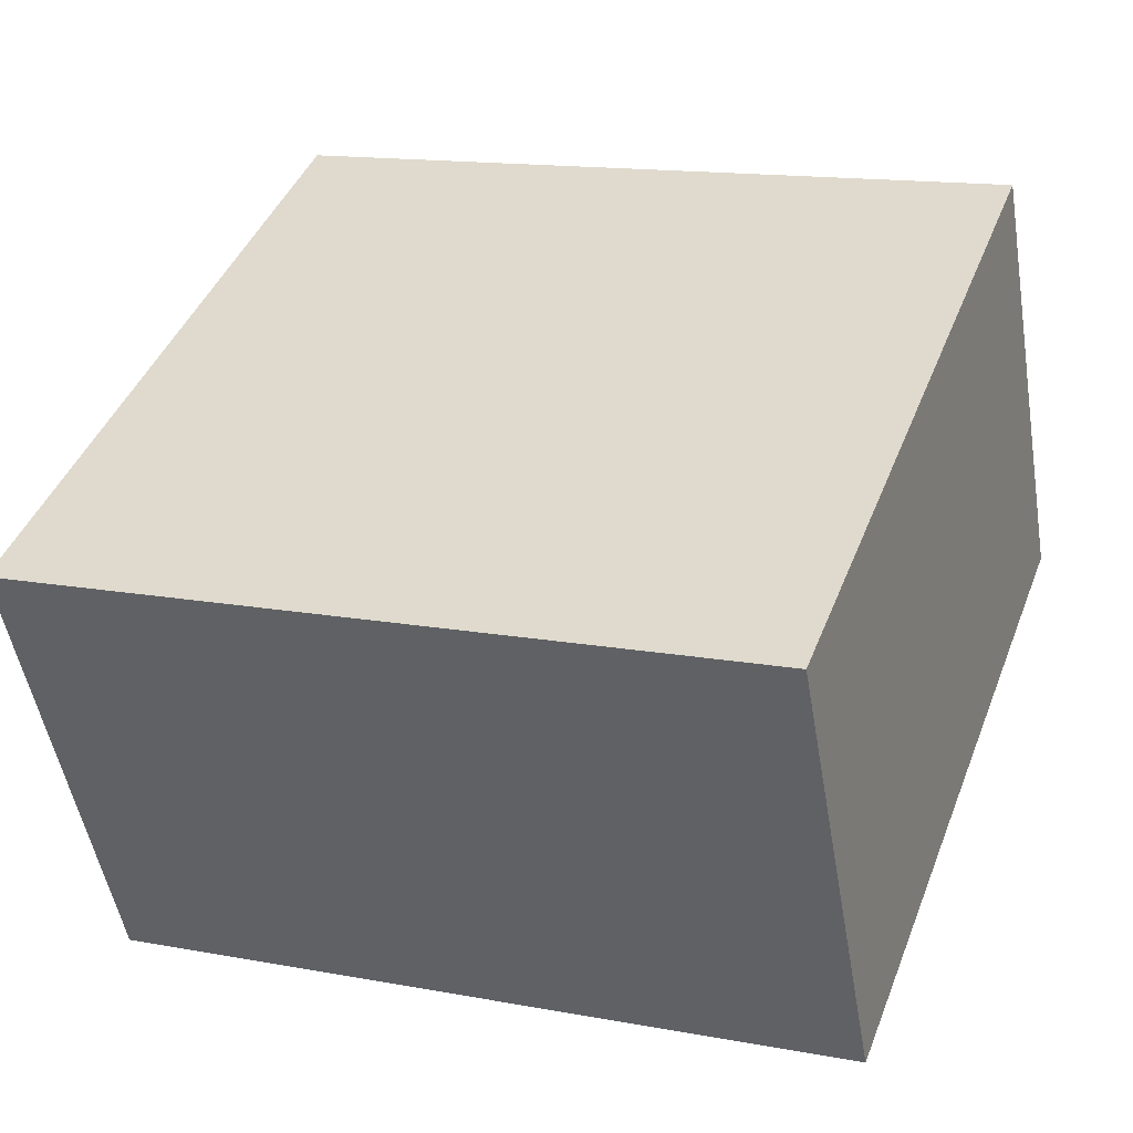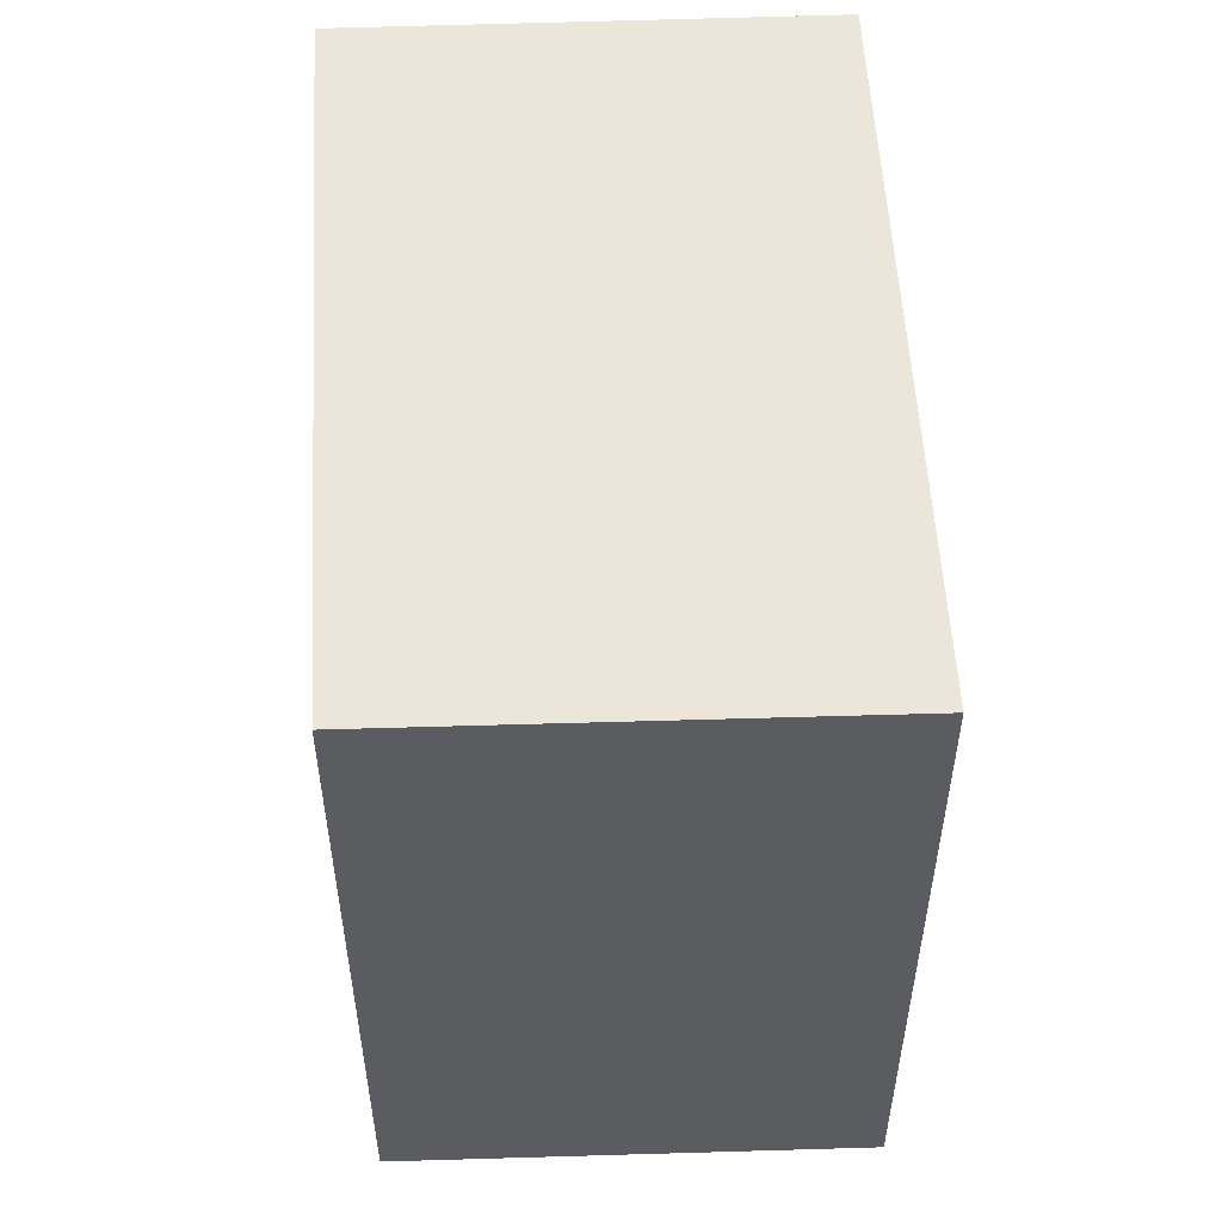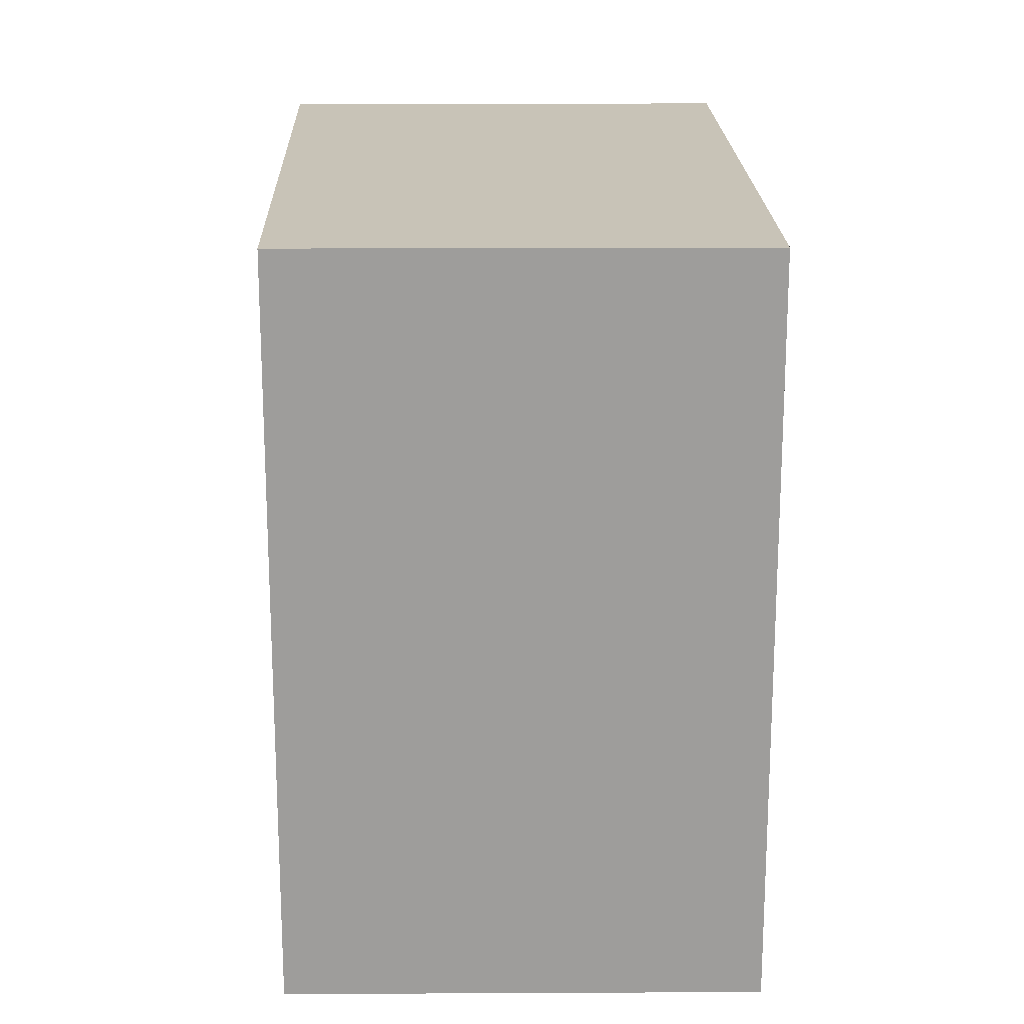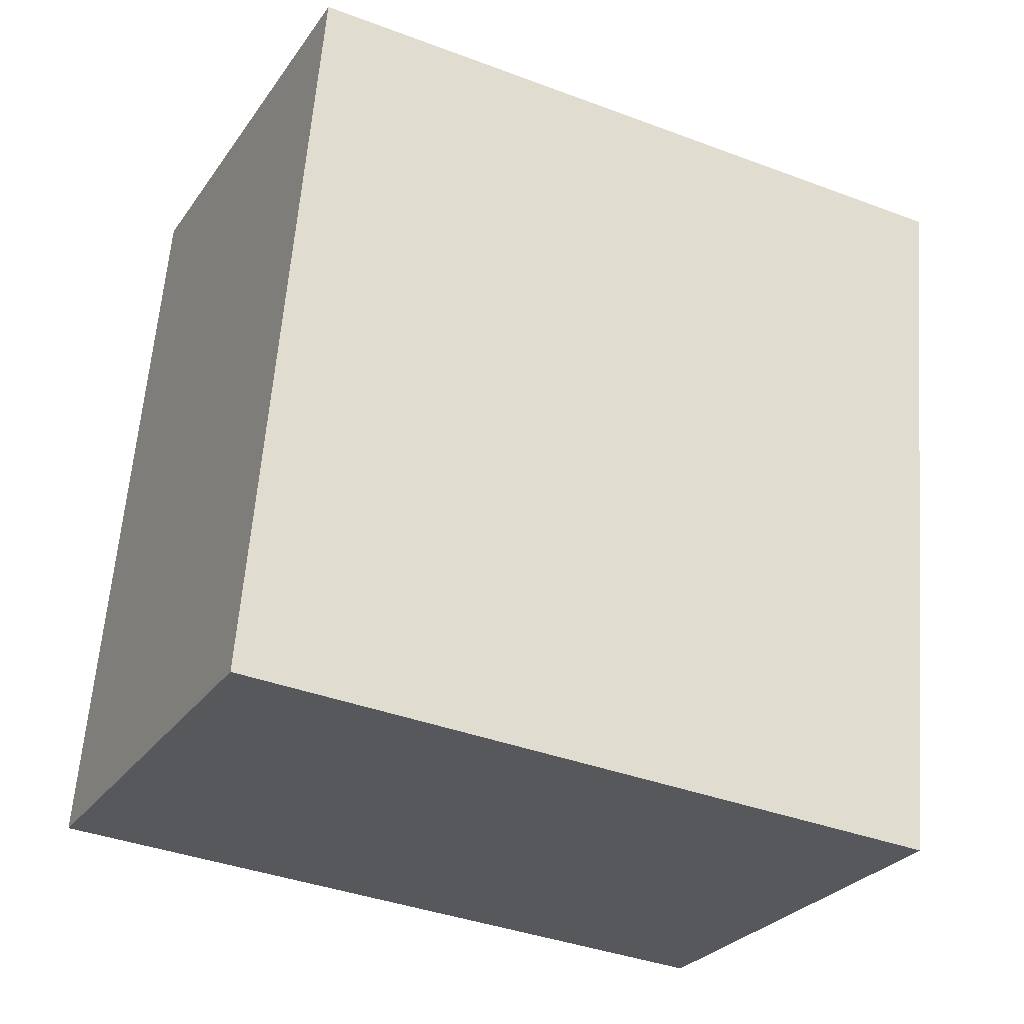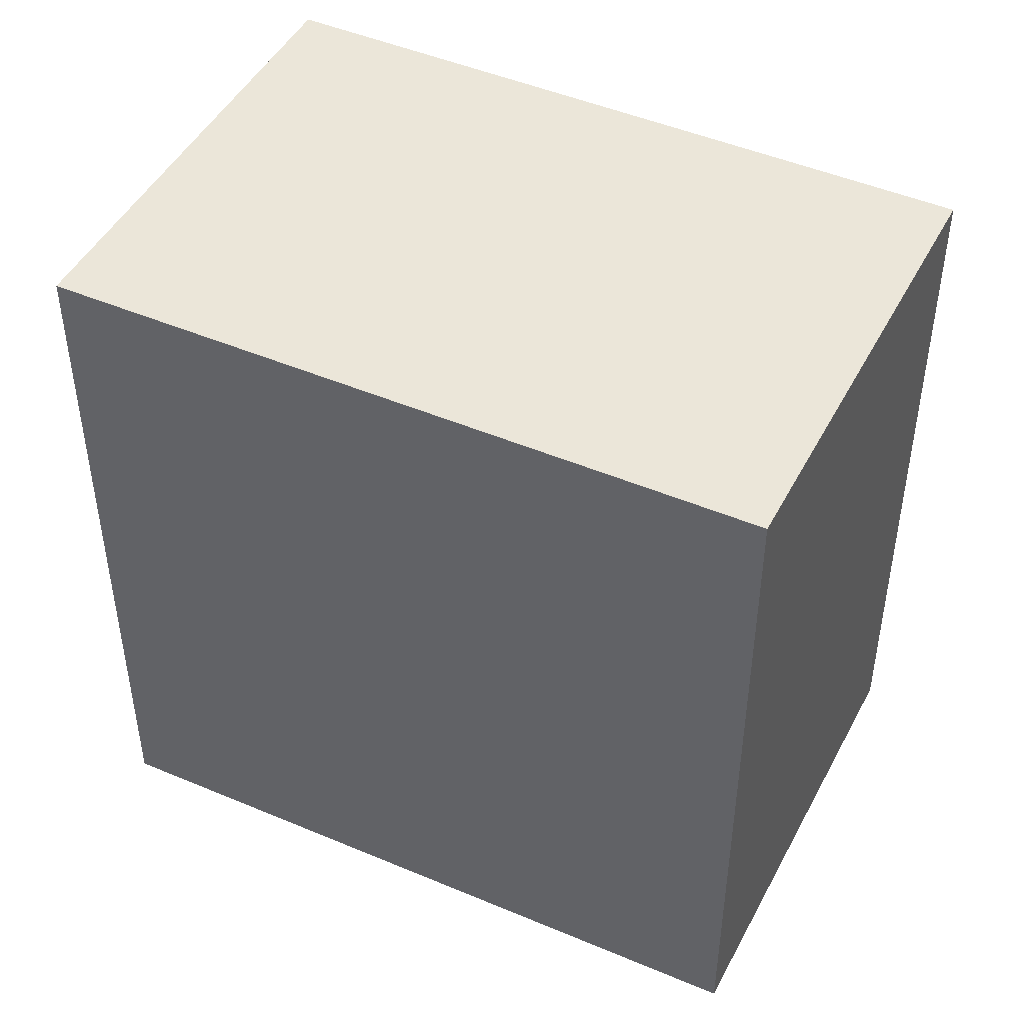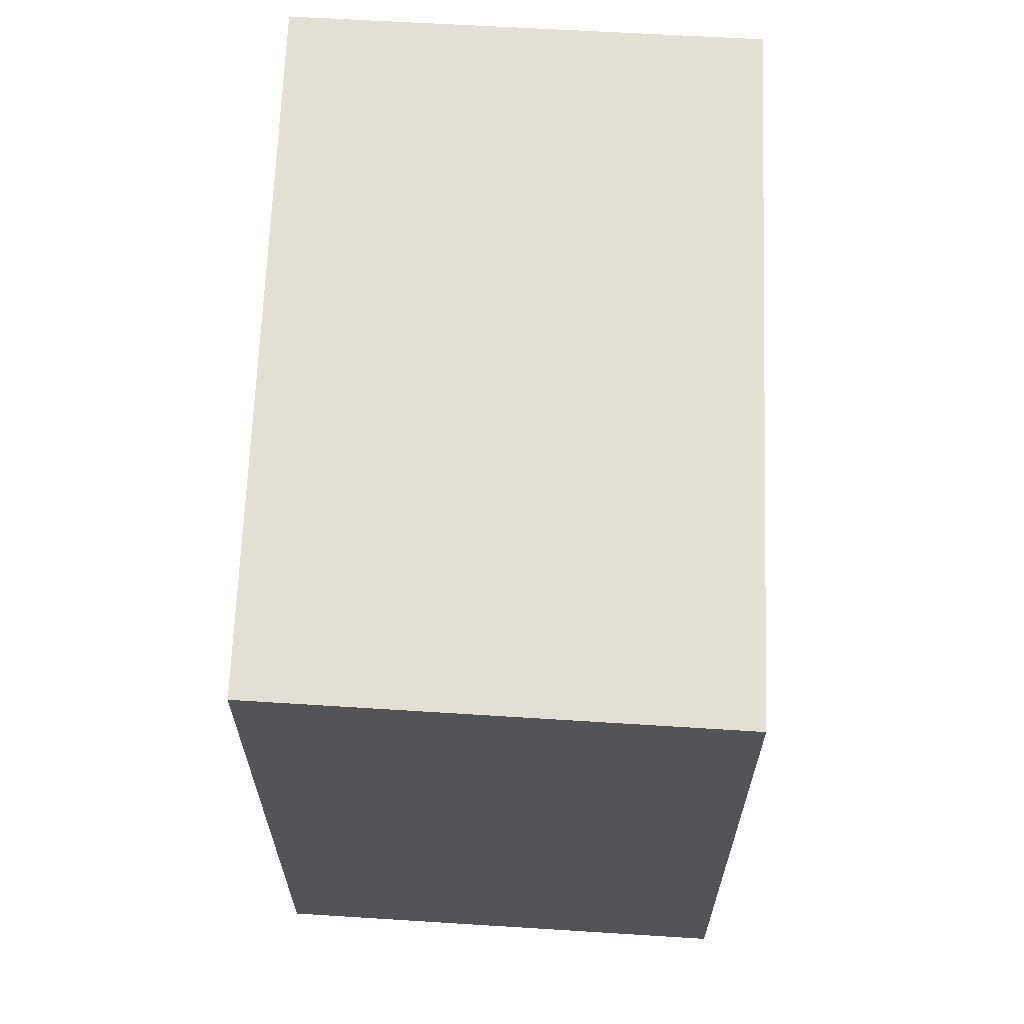
<metadata>
{"format":"obj","ext":"obj","renderer":"f3d","projection":"perspective","resolution":1024,"background":"white","views":[{"elev":14.5,"azim":-67.9,"up":"+Z"},{"elev":55.2,"azim":61.5,"up":"+Y"},{"elev":19.6,"azim":-116.9,"up":"+Y"},{"elev":61.5,"azim":-175.5,"up":"+Z"},{"elev":47.4,"azim":-179.7,"up":"+Y"},{"elev":66.4,"azim":66.9,"up":"+Y"}]}
</metadata>
<code>
v  1.924 6.91 -3.876
v  5.967 6.91 2.822
v  7.918 6.91 -1.054
v  0 6.91 4.231e-16
v  7.918 6.454e-17 -1.054
v  1.924 2.373e-16 -3.876
v  0 0 0
v  5.967 -1.728e-16 2.822
g defaultobject
f 1 2 3
f 2 1 4
f 5 1 3
f 1 5 6
f 6 4 1
f 4 6 7
f 7 2 4
f 2 7 8
f 8 3 2
f 3 8 5
f 8 6 5
f 6 8 7

</code>
